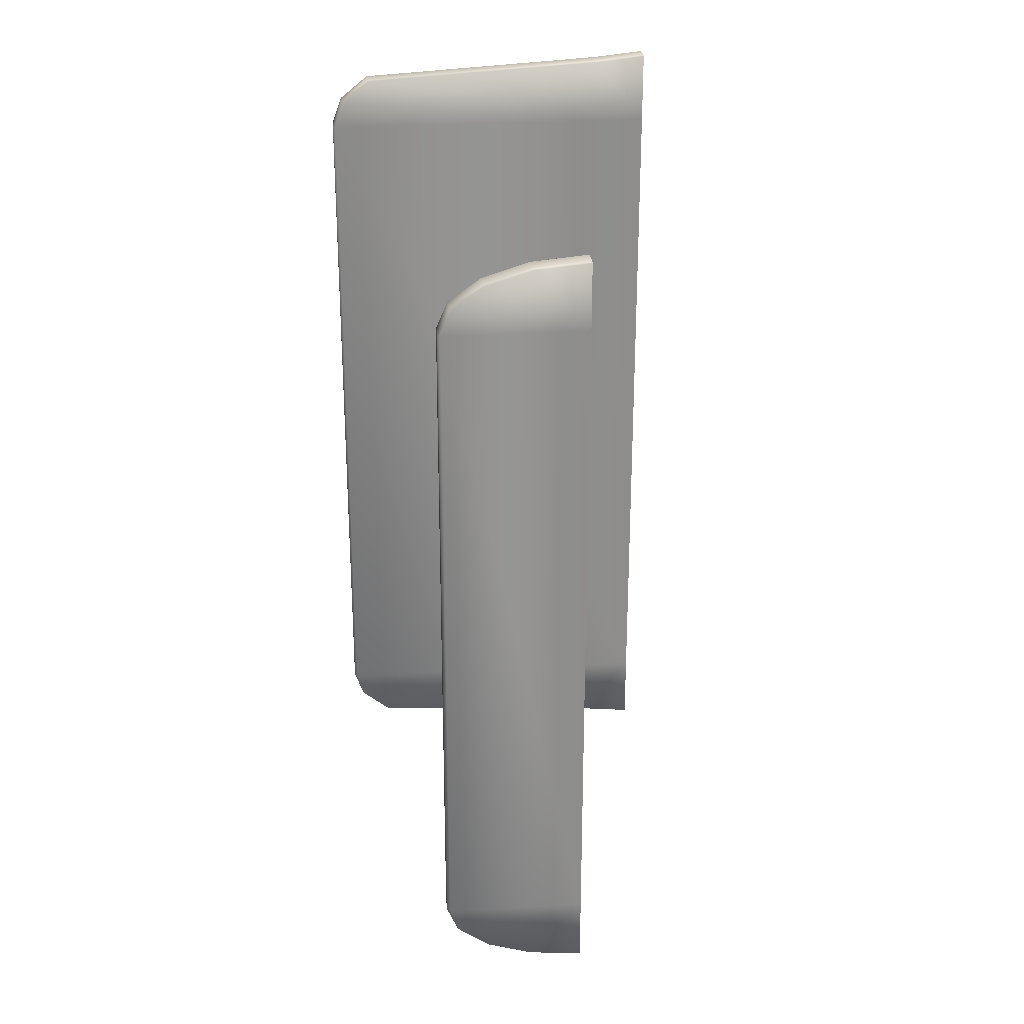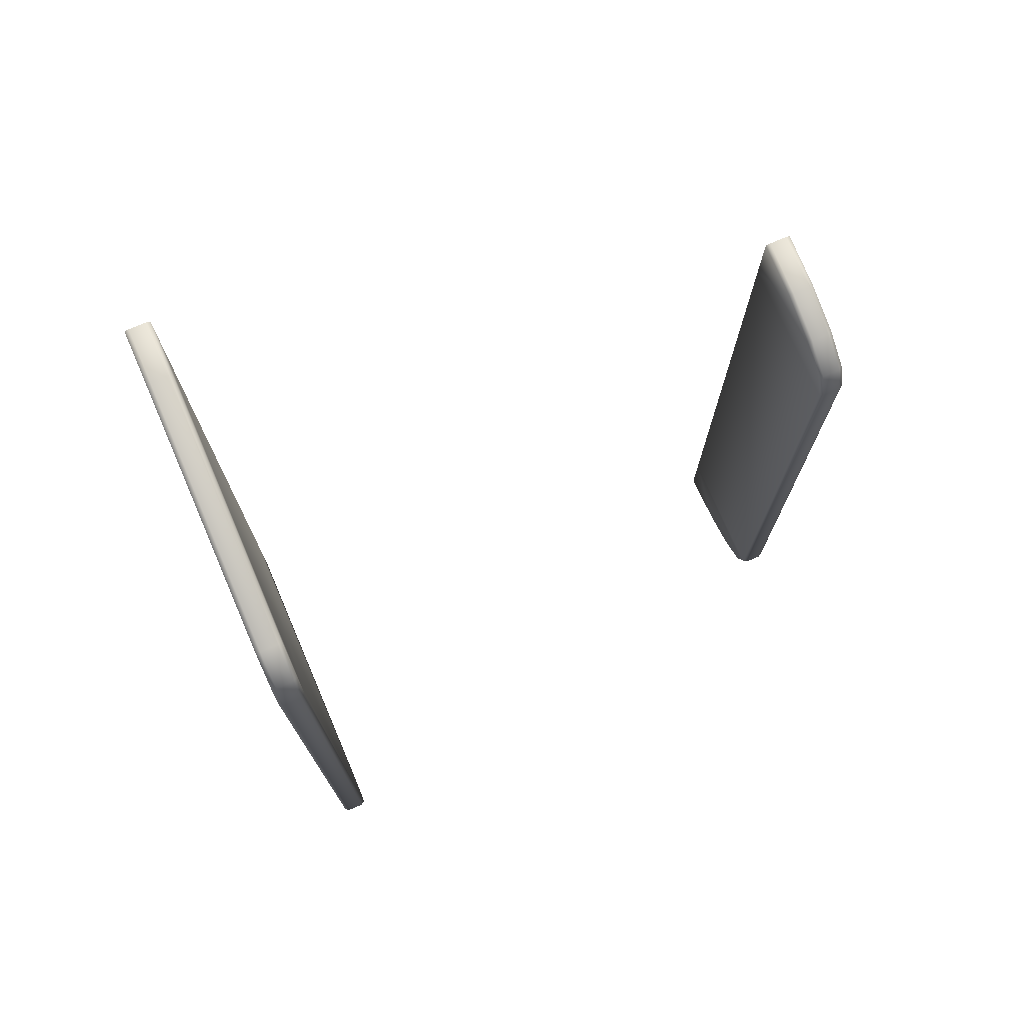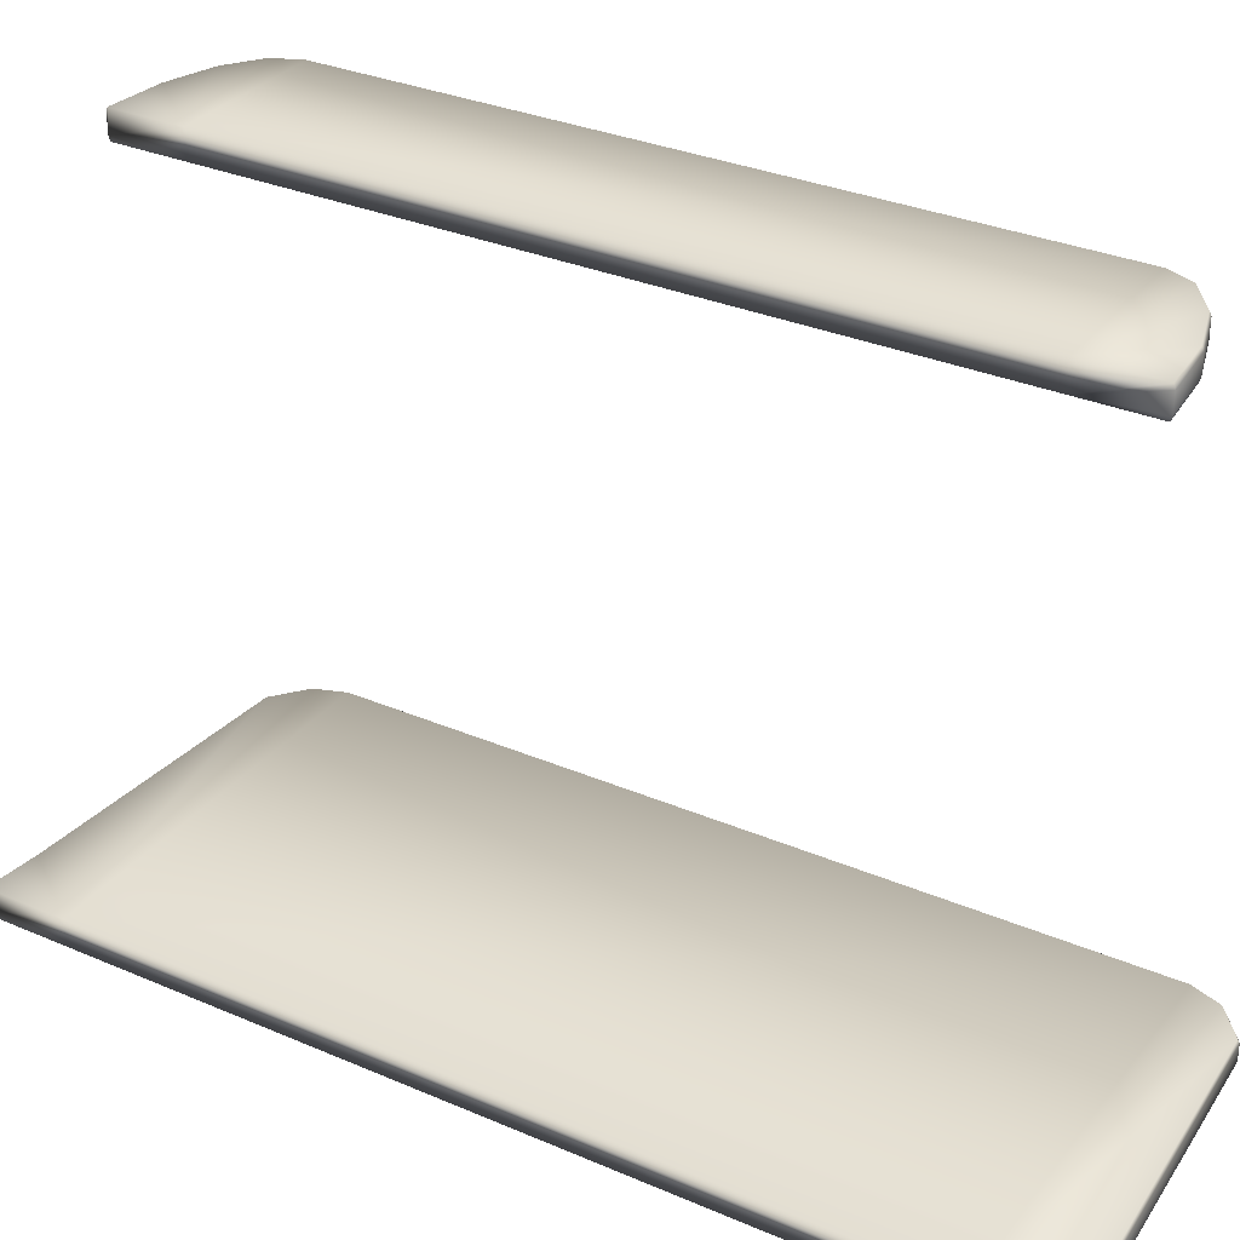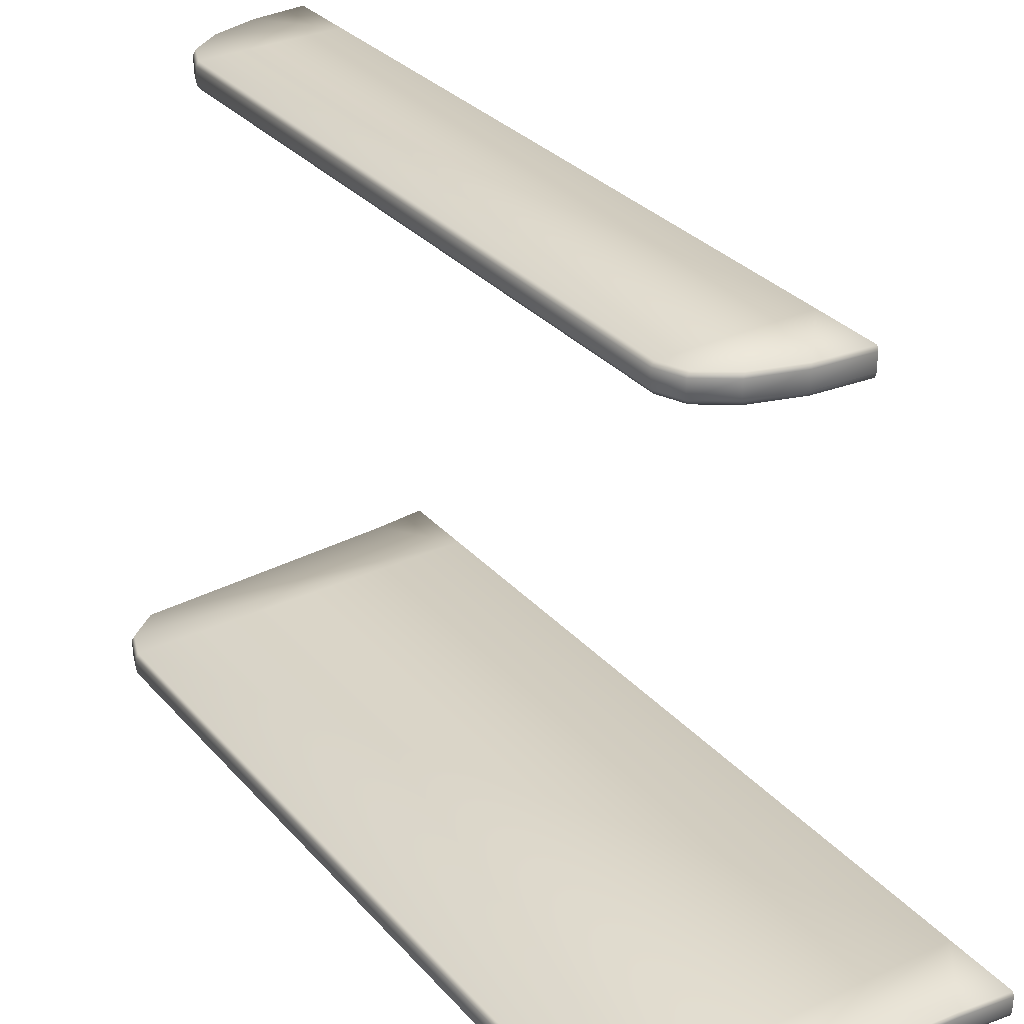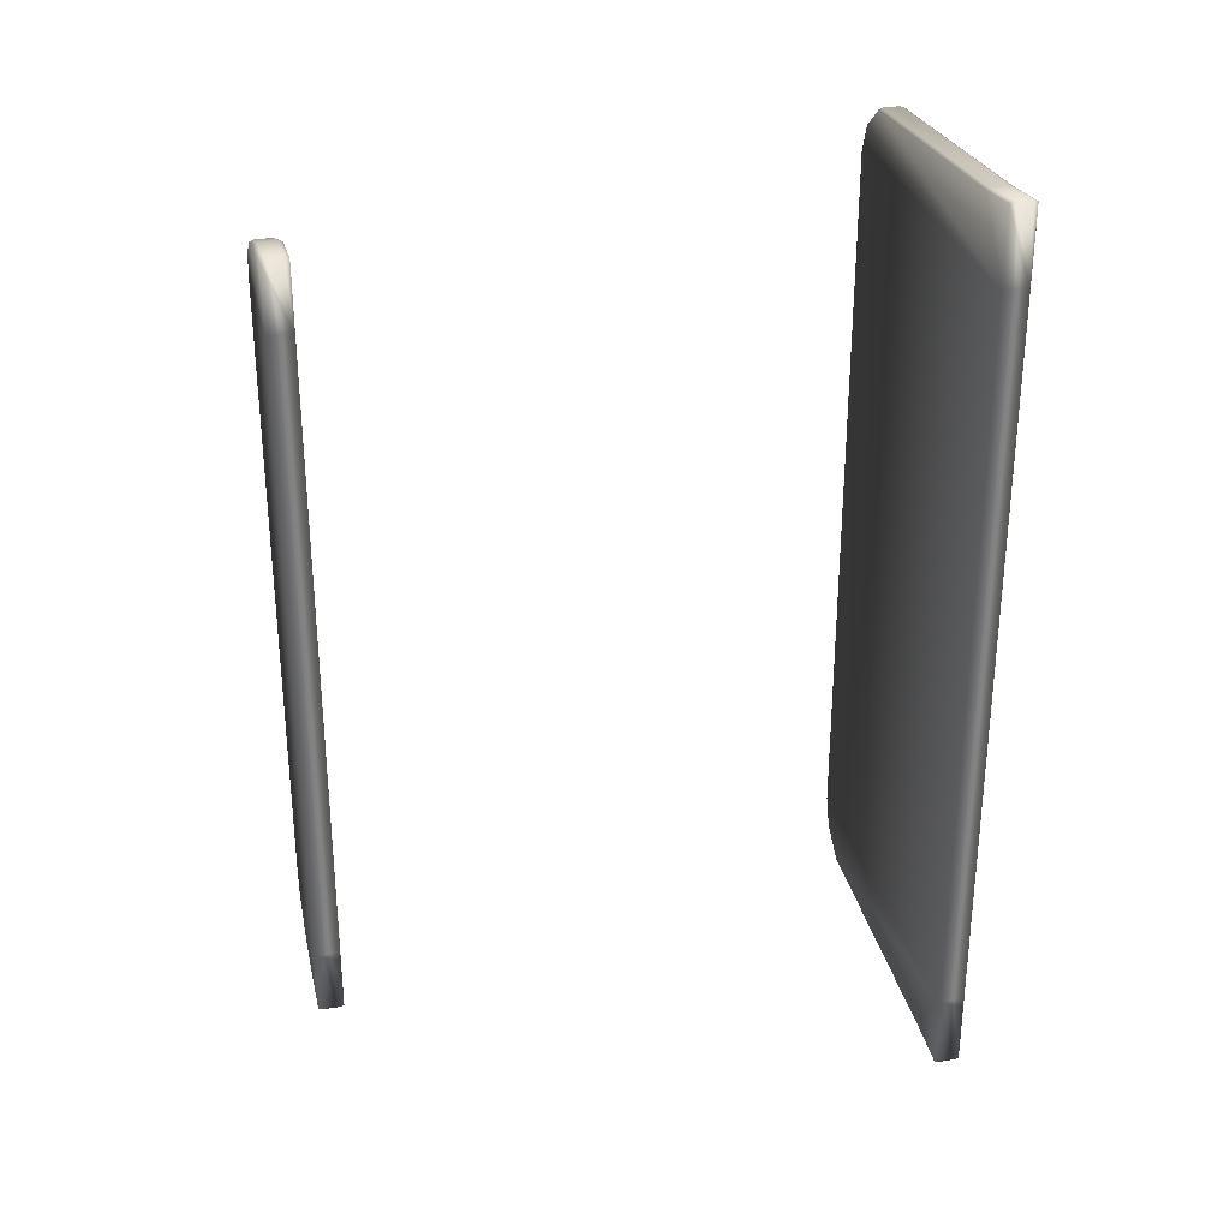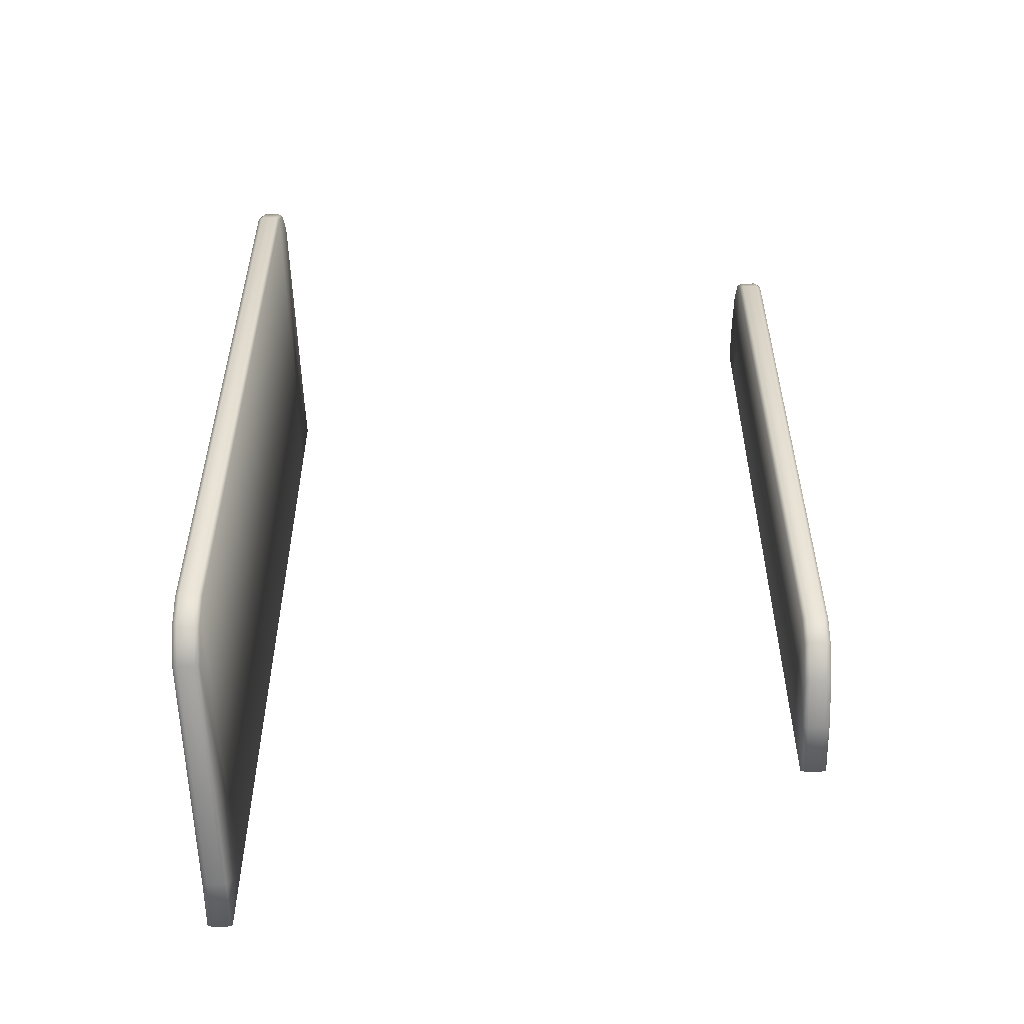
<metadata>
{"format":"obj","ext":"obj","renderer":"f3d","projection":"perspective","resolution":1024,"background":"white","views":[{"elev":25.9,"azim":174.4,"up":"+Z"},{"elev":74.1,"azim":66.6,"up":"+Z"},{"elev":31.6,"azim":-58.6,"up":"+Y"},{"elev":31.1,"azim":146.3,"up":"+Y"},{"elev":29.8,"azim":-103.2,"up":"+Z"},{"elev":-53.9,"azim":91.0,"up":"+Z"}]}
</metadata>
<code>
g default
v -110.8 -44.92 152.9
v -110.8 -44.92 127
v -110.8 -45.8 152.9
v -110.8 -45.8 127
v -98.14 -45.8 152.9
v -98.04 -45.65 152.9
v -98.04 -45.65 127
v -98.14 -45.8 127
v -98.04 -45.07 152.9
v -98.14 -44.92 152.9
v -98.14 -44.92 127
v -98.04 -45.07 127
v -98.41 -45.65 125.9
v -98.51 -45.8 126
v -99.49 -45.65 125.1
v -99.56 -45.8 125.1
v -108.9 -45.65 124.5
v -108.9 -45.8 124.5
v -110.8 -45.65 124.3
v -110.8 -45.8 124.3
v -98.41 -45.07 125.9
v -98.51 -44.92 126
v -99.49 -45.07 125.1
v -99.56 -44.92 125.1
v -108.9 -45.07 124.5
v -108.9 -44.92 124.5
v -110.8 -45.07 124.3
v -110.8 -44.92 124.3
v -98.41 -45.65 154
v -98.51 -45.8 153.9
v -99.49 -45.65 154.8
v -99.56 -45.8 154.8
v -108.9 -45.65 155.4
v -108.9 -45.8 155.4
v -110.8 -45.65 155.6
v -110.8 -45.8 155.6
v -98.51 -44.92 153.9
v -98.41 -45.07 154
v -99.56 -44.92 154.8
v -99.49 -45.07 154.8
v -108.9 -44.92 155.4
v -108.9 -45.07 155.4
v -110.8 -44.92 155.6
v -110.8 -45.07 155.6
v -105.9 -24.21 151.5
v -105.9 -24.21 128.9
v -105.9 -25.1 151.5
v -105.9 -25.1 128.9
v -101.1 -25.1 151.5
v -101 -24.94 151.5
v -101 -24.94 128.9
v -101.1 -25.1 128.9
v -101 -24.36 151.5
v -101.1 -24.21 151.5
v -101.1 -24.21 128.9
v -101 -24.36 128.9
v -101.3 -24.94 128
v -101.4 -25.1 128
v -102.4 -24.94 127.3
v -102.5 -25.1 127.3
v -104 -24.94 126.8
v -104.1 -25.1 126.8
v -105.9 -24.94 126.6
v -105.9 -25.1 126.6
v -101.3 -24.36 128
v -101.4 -24.21 128
v -102.4 -24.36 127.3
v -102.5 -24.21 127.3
v -104 -24.36 126.8
v -104.1 -24.21 126.8
v -105.9 -24.36 126.6
v -105.9 -24.21 126.6
v -101.3 -24.94 152.4
v -101.4 -25.1 152.4
v -102.4 -24.94 153.2
v -102.5 -25.1 153.2
v -104 -24.94 153.7
v -104.1 -25.1 153.7
v -105.9 -24.94 153.9
v -105.9 -25.1 153.8
v -101.4 -24.21 152.4
v -101.3 -24.36 152.4
v -102.5 -24.21 153.2
v -102.4 -24.36 153.2
v -104.1 -24.21 153.7
v -104 -24.36 153.7
v -105.9 -24.21 153.8
v -105.9 -24.36 153.9
g polySurface1694
f 6 7 12 9
f 10 11 2 1
f 1 2 4 3
f 3 4 8 5
f 3 36 35 44 43 1
f 14 8 4
f 16 14 4
f 18 16 4
f 20 18 4
f 2 11 22
f 2 22 24
f 2 24 26
f 2 26 28
f 21 12 7 13
f 23 21 13 15
f 25 23 15 17
f 27 25 17 19
f 3 5 30
f 3 30 32
f 3 32 34
f 3 34 36
f 29 6 9 38
f 31 29 38 40
f 33 31 40 42
f 35 33 42 44
f 37 10 1
f 39 37 1
f 41 39 1
f 43 41 1
f 19 20 4 2 28 27
f 5 6 29 30
f 6 5 8 7
f 7 8 14 13
f 9 10 37 38
f 10 9 12 11
f 11 12 21 22
f 13 14 16 15
f 15 16 18 17
f 17 18 20 19
f 22 21 23 24
f 24 23 25 26
f 26 25 27 28
f 30 29 31 32
f 32 31 33 34
f 34 33 35 36
f 38 37 39 40
f 40 39 41 42
f 42 41 43 44
f 50 51 56 53
f 54 55 46 45
f 45 46 48 47
f 47 48 52 49
f 47 80 79 88 87 45
f 58 52 48
f 60 58 48
f 62 60 48
f 64 62 48
f 46 55 66
f 46 66 68
f 46 68 70
f 46 70 72
f 65 56 51 57
f 67 65 57 59
f 69 67 59 61
f 71 69 61 63
f 47 49 74
f 47 74 76
f 47 76 78
f 47 78 80
f 73 50 53 82
f 75 73 82 84
f 77 75 84 86
f 79 77 86 88
f 81 54 45
f 83 81 45
f 85 83 45
f 87 85 45
f 63 64 48 46 72 71
f 49 50 73 74
f 50 49 52 51
f 51 52 58 57
f 53 54 81 82
f 54 53 56 55
f 55 56 65 66
f 57 58 60 59
f 59 60 62 61
f 61 62 64 63
f 66 65 67 68
f 68 67 69 70
f 70 69 71 72
f 74 73 75 76
f 76 75 77 78
f 78 77 79 80
f 82 81 83 84
f 84 83 85 86
f 86 85 87 88

</code>
